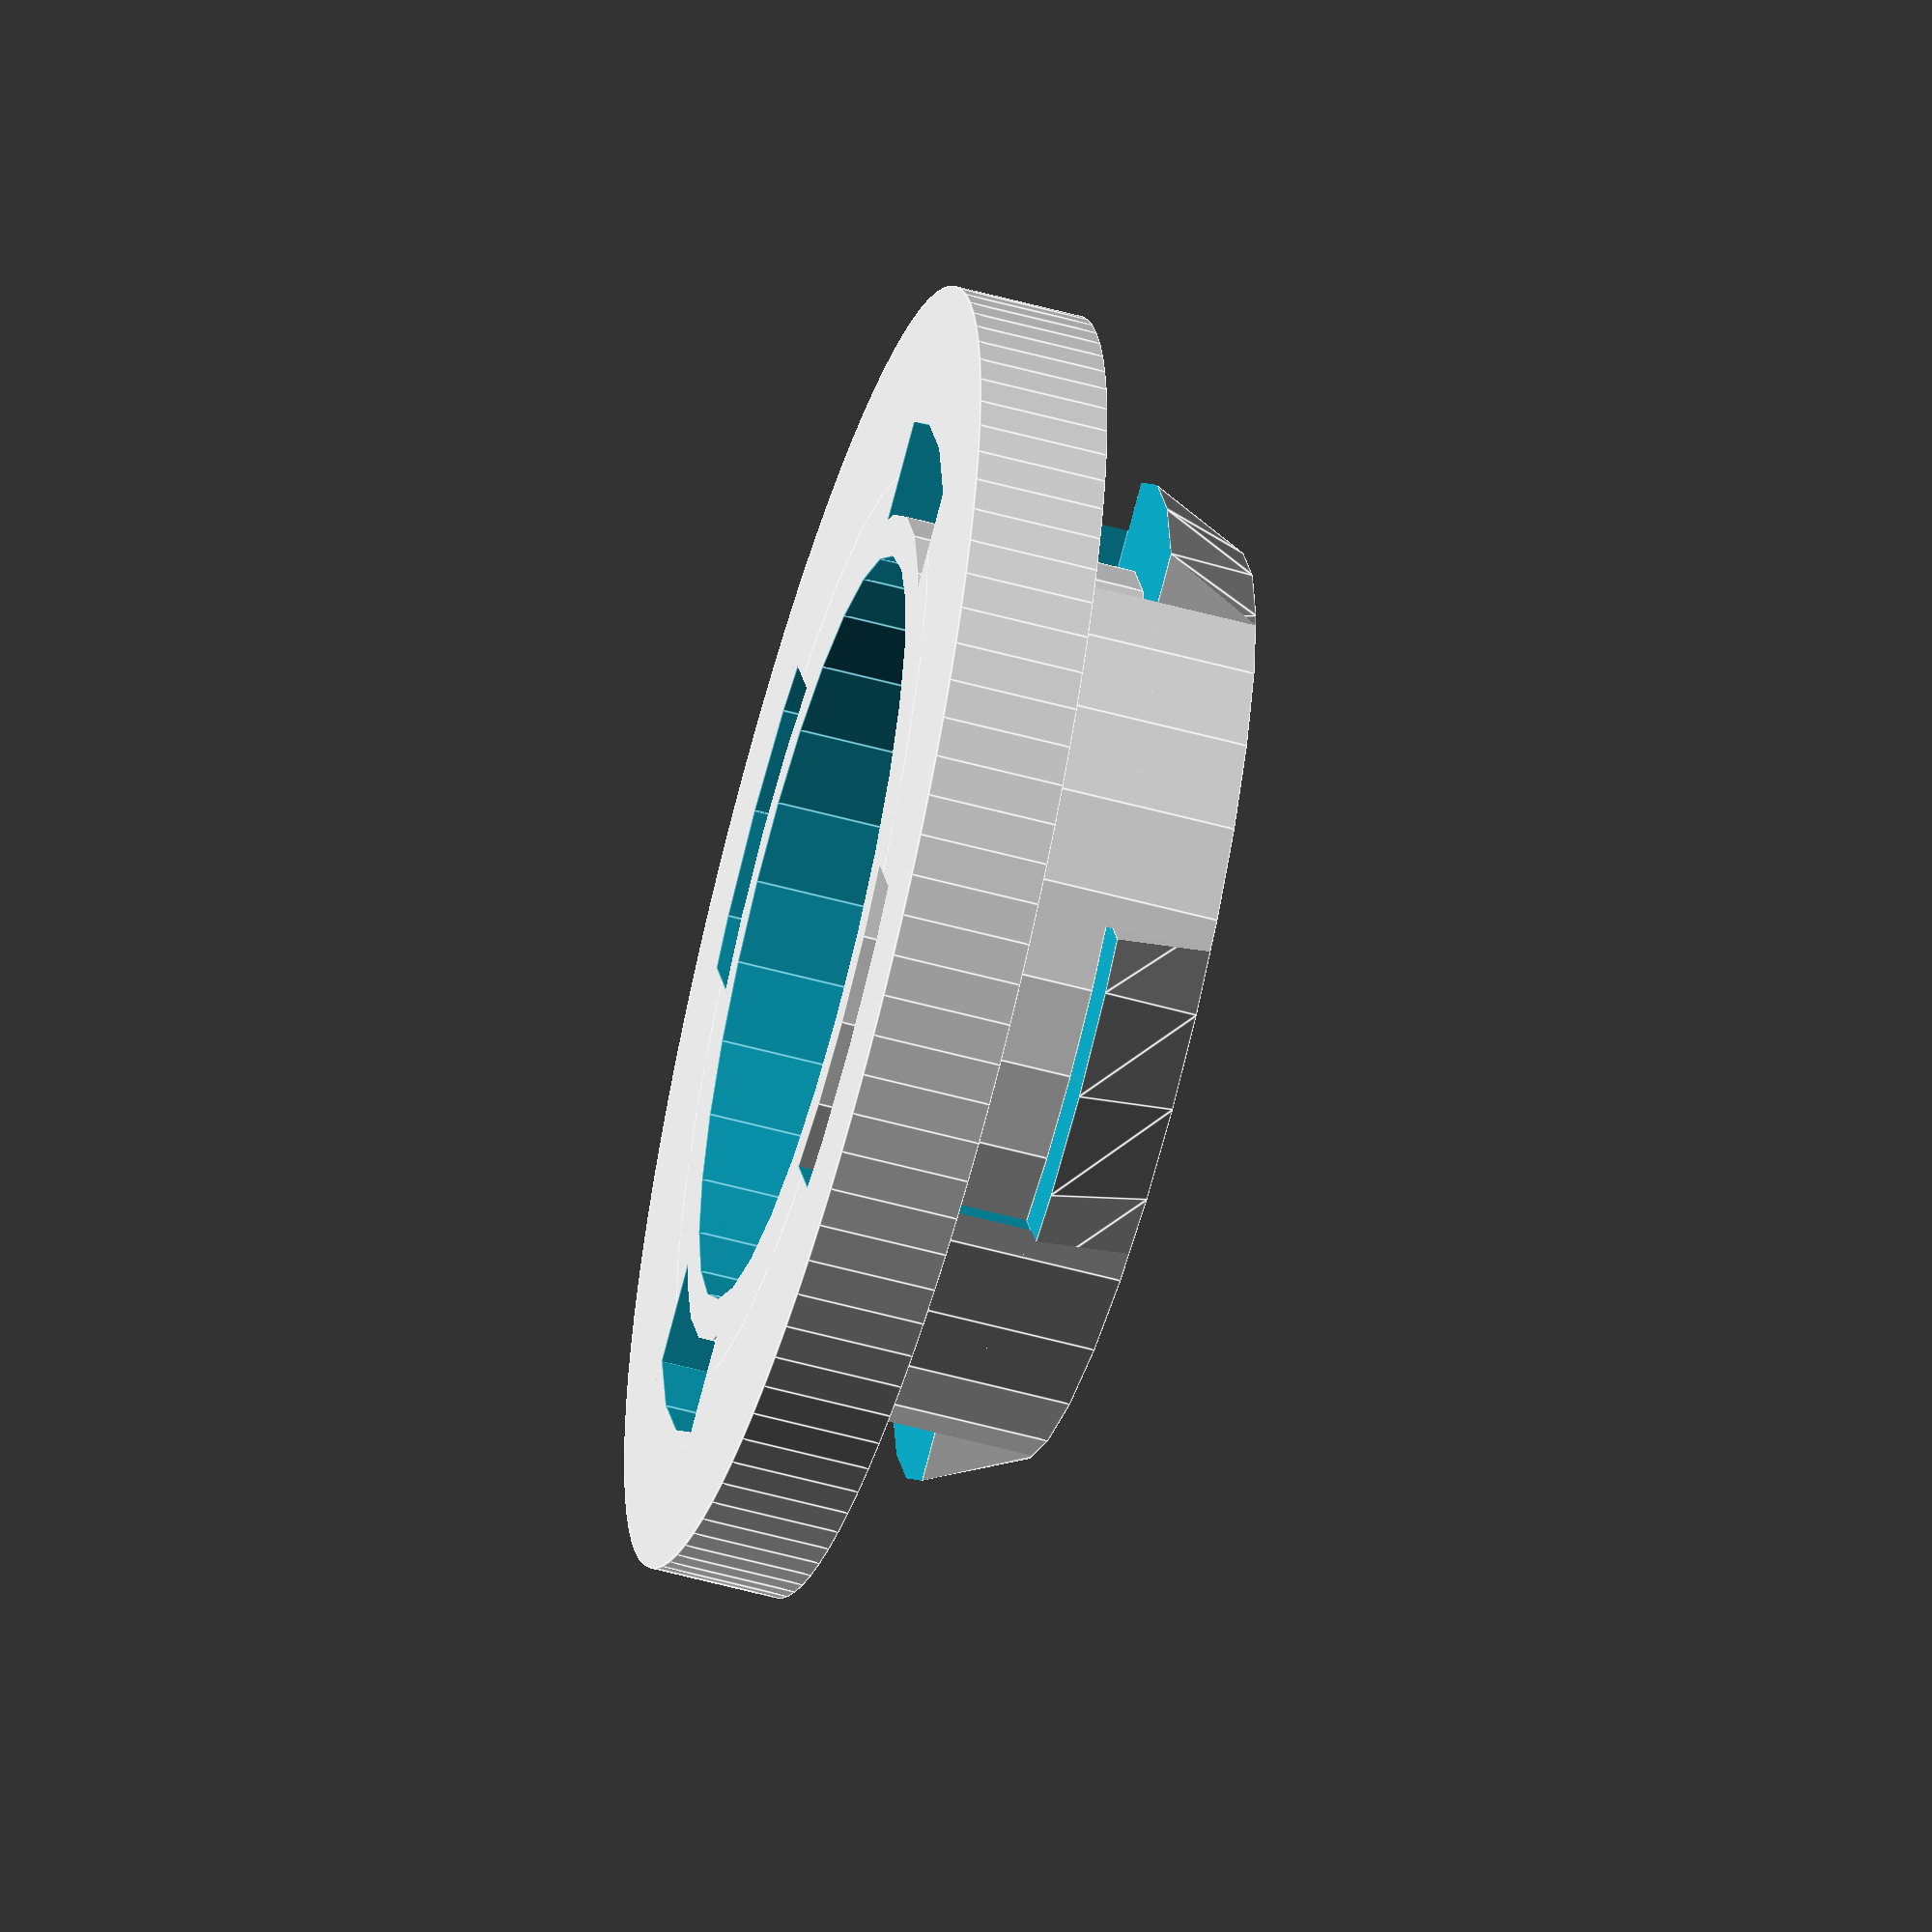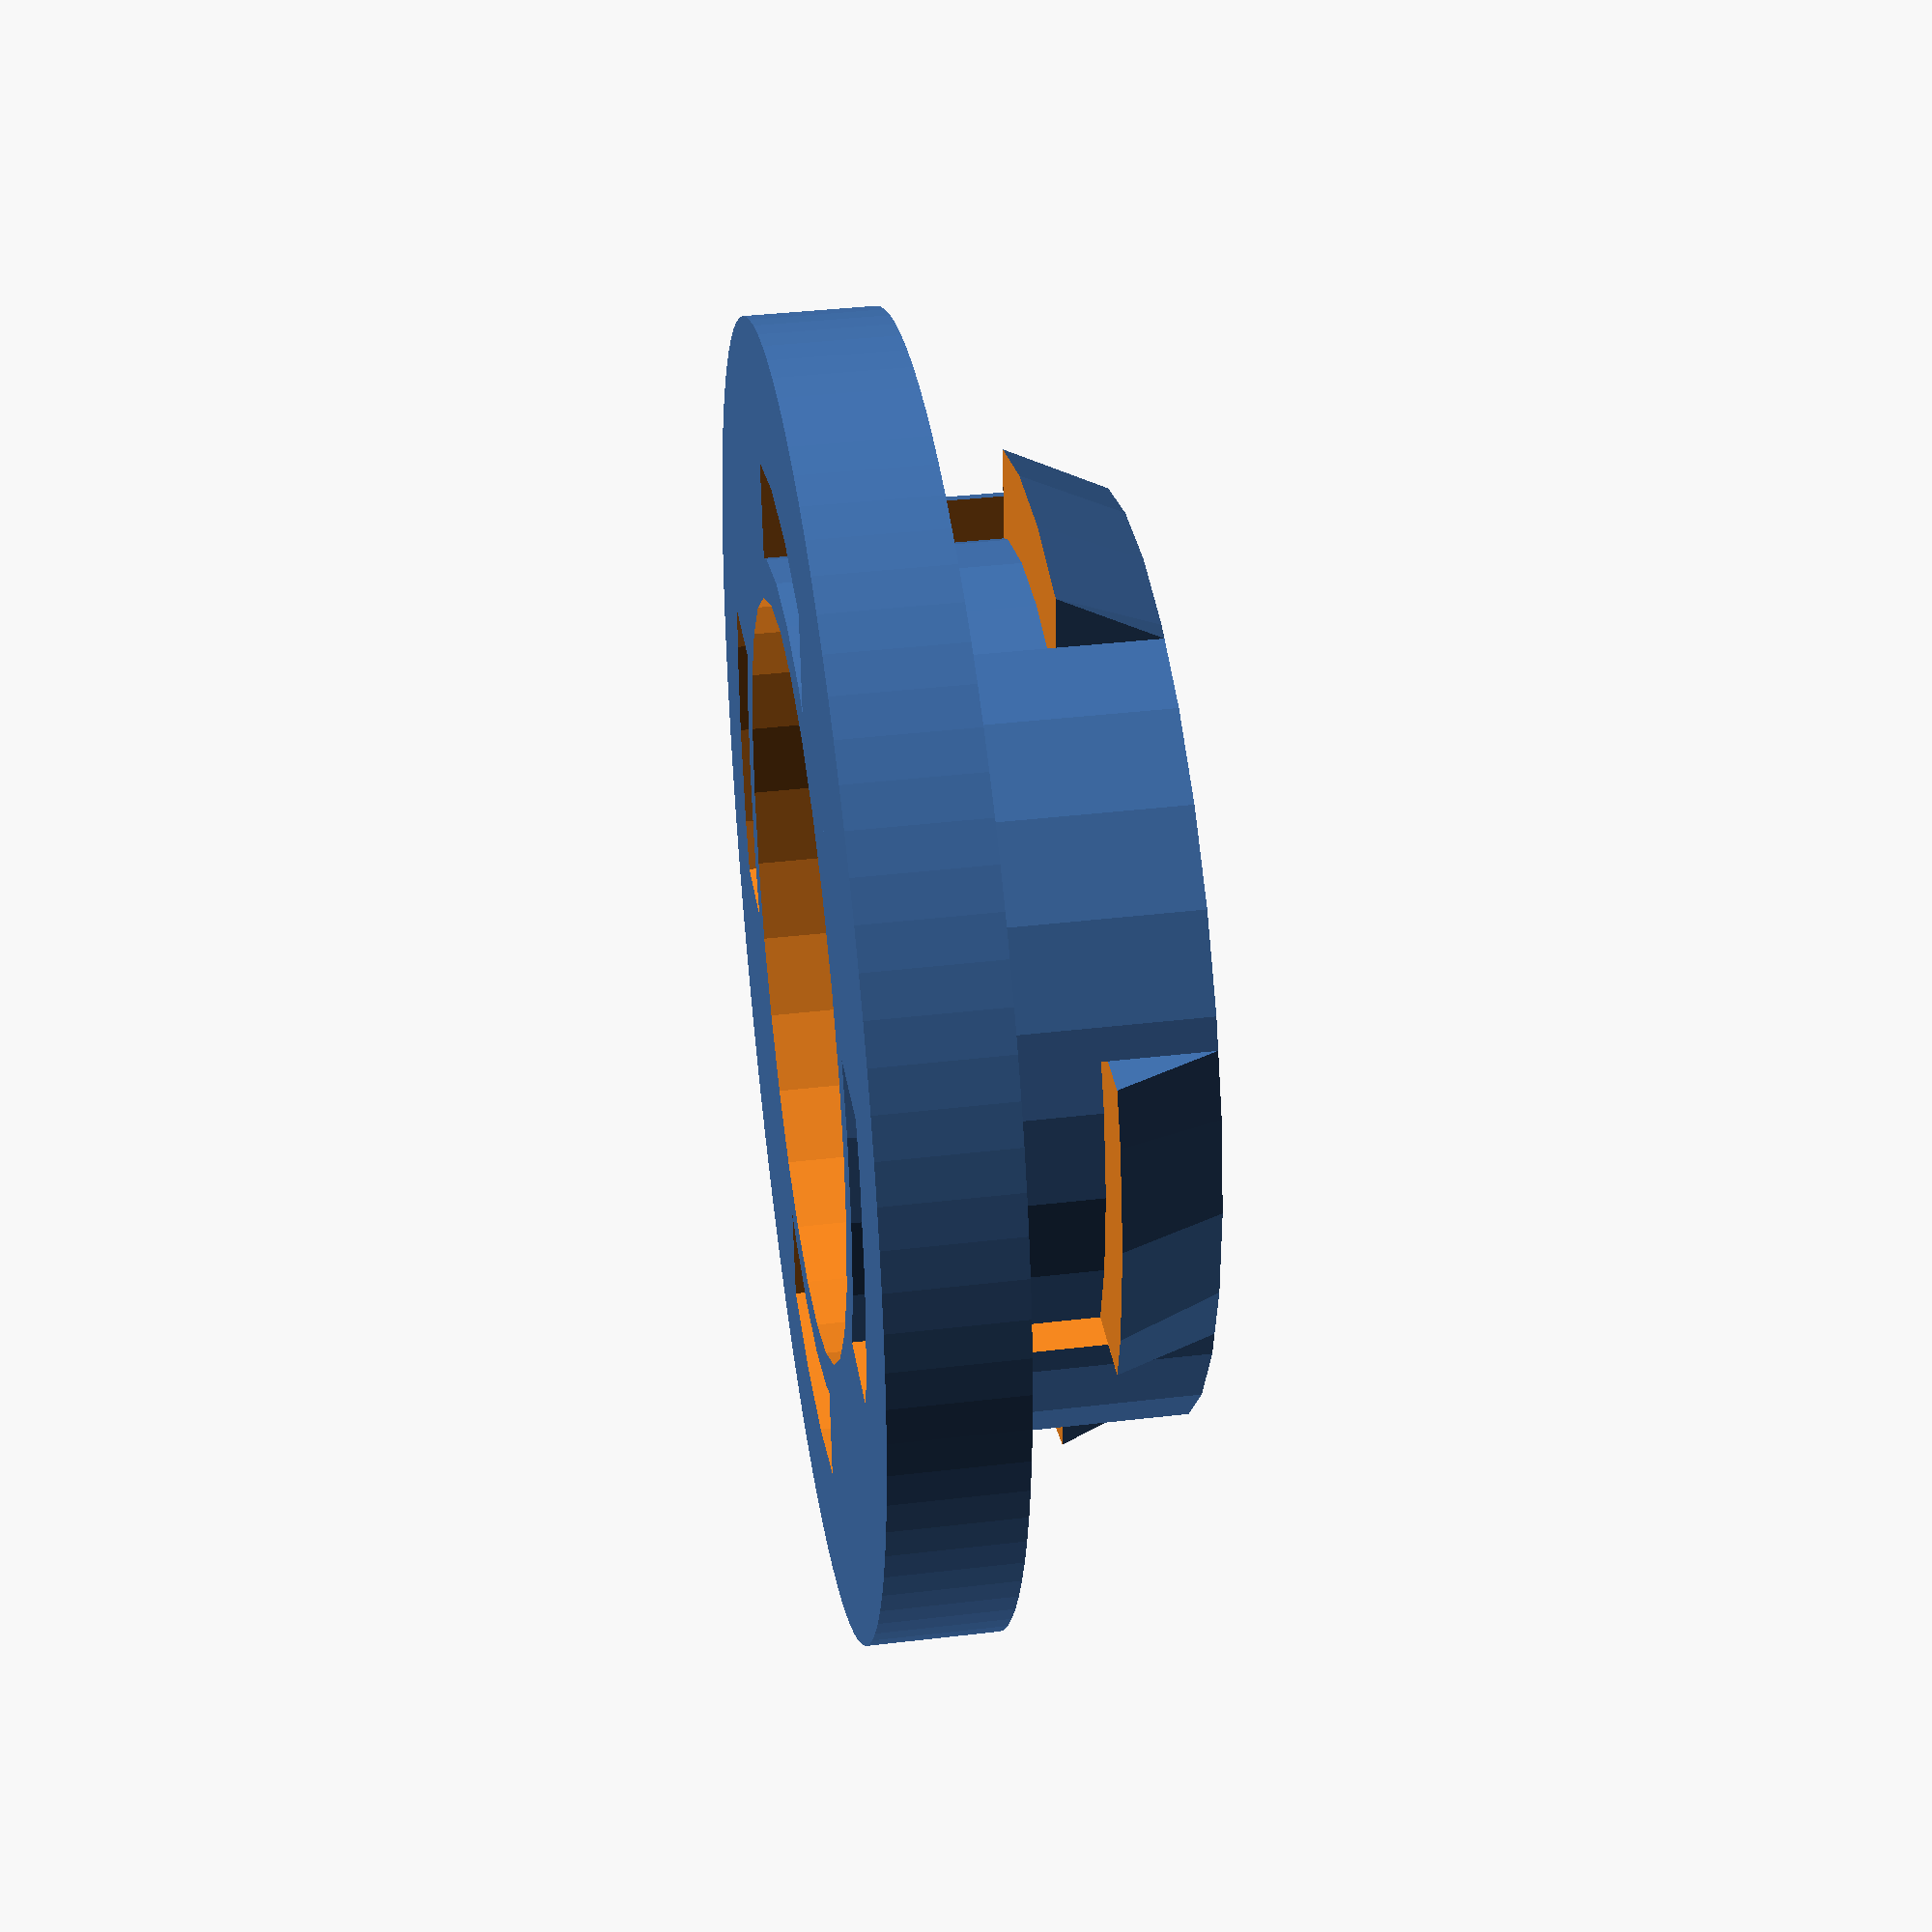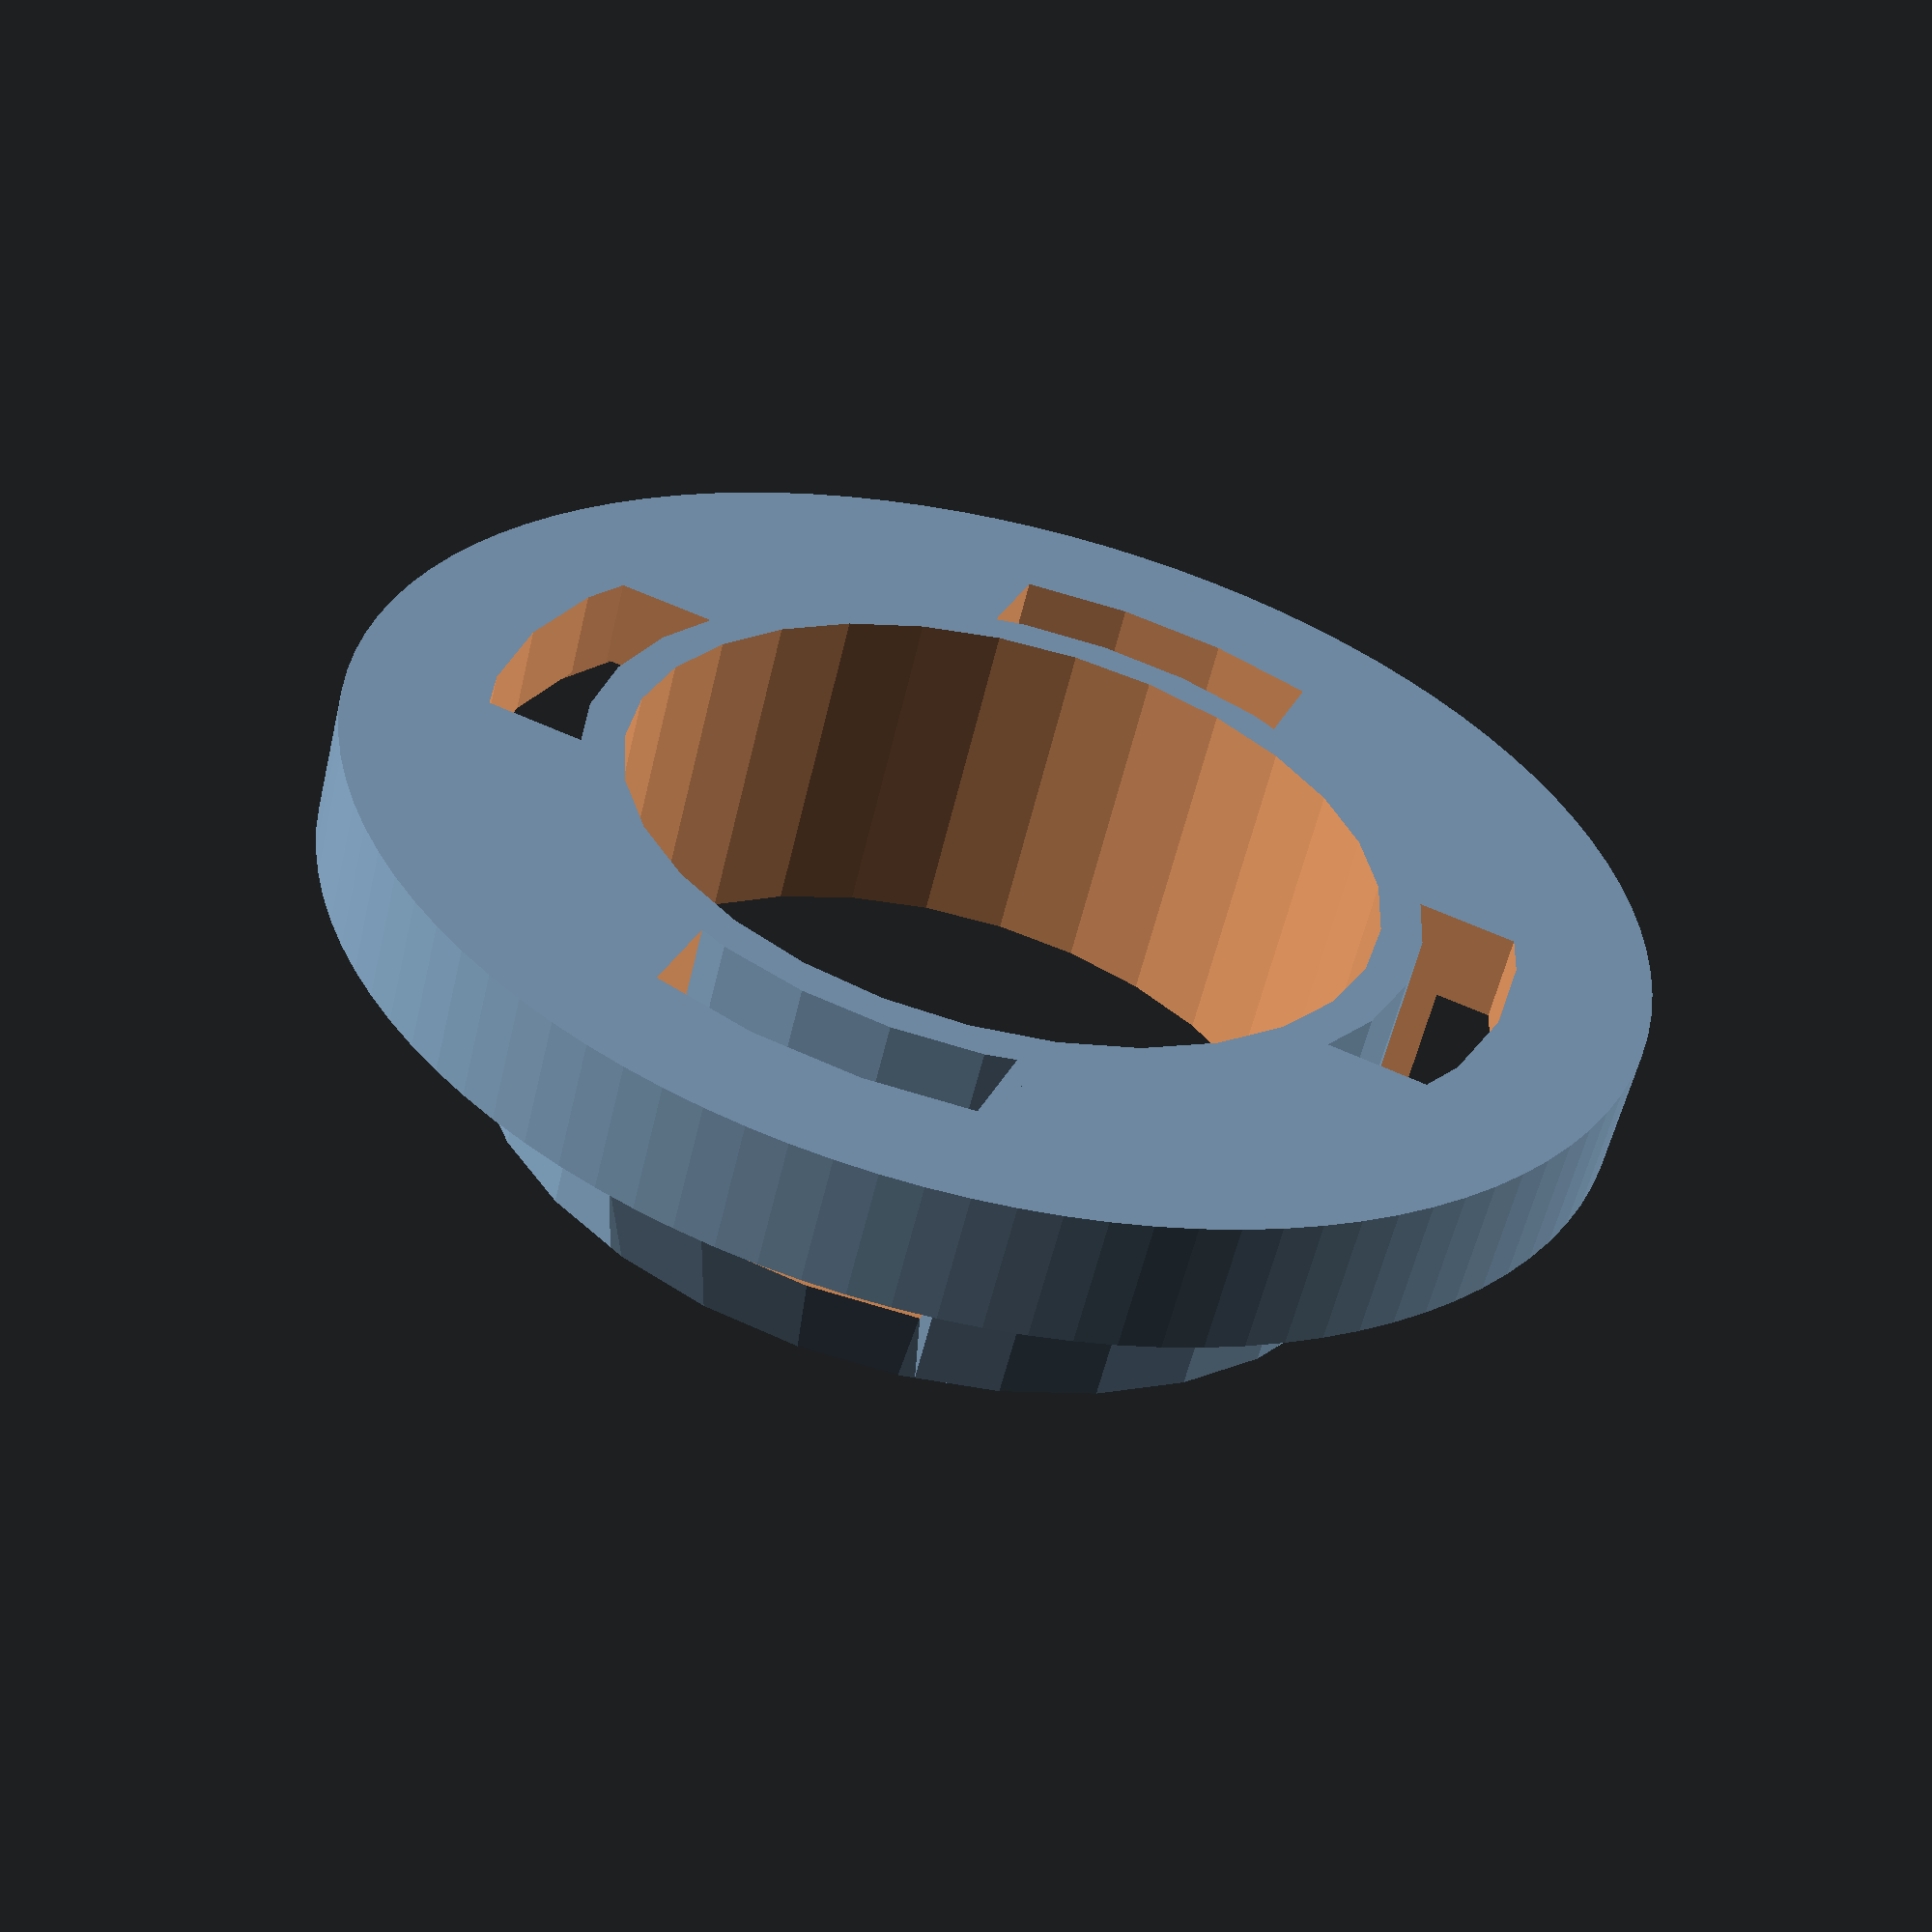
<openscad>
fiddle = 0.003;

baseWidth = 31;
baseRadius = baseWidth/2;
baseHeight = 3.1;
baseTroughHeight = 1;

innerWidth = 22;
innerRadius = innerWidth/2;
innerHoleWidth = 18;
innerHoleRadius = innerHoleWidth/2;
innerHeight = 8;

toothHeight = 2.4;
toothWidth = 1.1;
toothBredth = 7.5;

baseTroughWidth = (innerWidth + (baseWidth - innerWidth)/2);
baseTroughRadius = baseTroughWidth/2;

quadHoleHeight = innerHeight - toothHeight;
quadHoleInnerRadius = innerRadius - 1;
quadHoleOuterRadius = baseTroughRadius - 1;

difference() {
	union() {
		difference() {
			translate([0, 0, baseHeight/2]) {
				cylinder(h = baseHeight, r = baseRadius, center = true, $fn = 100);
			}
			translate ([0, 0, baseHeight - (baseTroughHeight/2)]) {
				cylinder(h = baseTroughHeight+fiddle, r = baseTroughRadius, center = true);
			}
		}
		translate ([0,0,innerHeight/2]) {
			cylinder(h = innerHeight, r = innerRadius, center = true);
		}
		translate ([0, 0, innerHeight - toothHeight/2]) {
			difference() {
				intersection() {
					cylinder(toothHeight, innerRadius+toothWidth, innerRadius, true);
					union() {
						cube([innerWidth + toothWidth*2, toothBredth, toothHeight], true);
						cube([toothBredth, innerWidth + toothWidth*2, toothHeight], true);
		
					}
		
		        }
				cylinder(innerHeight, innerHoleRadius, center = true);
		    }
		}
	}
	translate([0, 0, innerHeight/2]) {
		cylinder(h = innerHeight+fiddle, r = innerHoleRadius, center=true);
	}
			translate ([0, 0, quadHoleHeight/2]) {
				intersection() {
					difference() {
						cylinder(quadHoleHeight+fiddle, r = quadHoleOuterRadius, center=true);
						cylinder(quadHoleHeight+fiddle, r = quadHoleInnerRadius, center=true);
					}
					union() {
						cube([quadHoleOuterRadius*2, toothBredth, quadHoleHeight+2*fiddle], true);
						cube([toothBredth, quadHoleOuterRadius*2, quadHoleHeight+2*fiddle], true);
		
					}
		
		        }
			}
	
}
</openscad>
<views>
elev=237.8 azim=289.9 roll=285.7 proj=o view=edges
elev=141.6 azim=186.5 roll=278.5 proj=p view=solid
elev=58.0 azim=158.9 roll=166.7 proj=p view=wireframe
</views>
